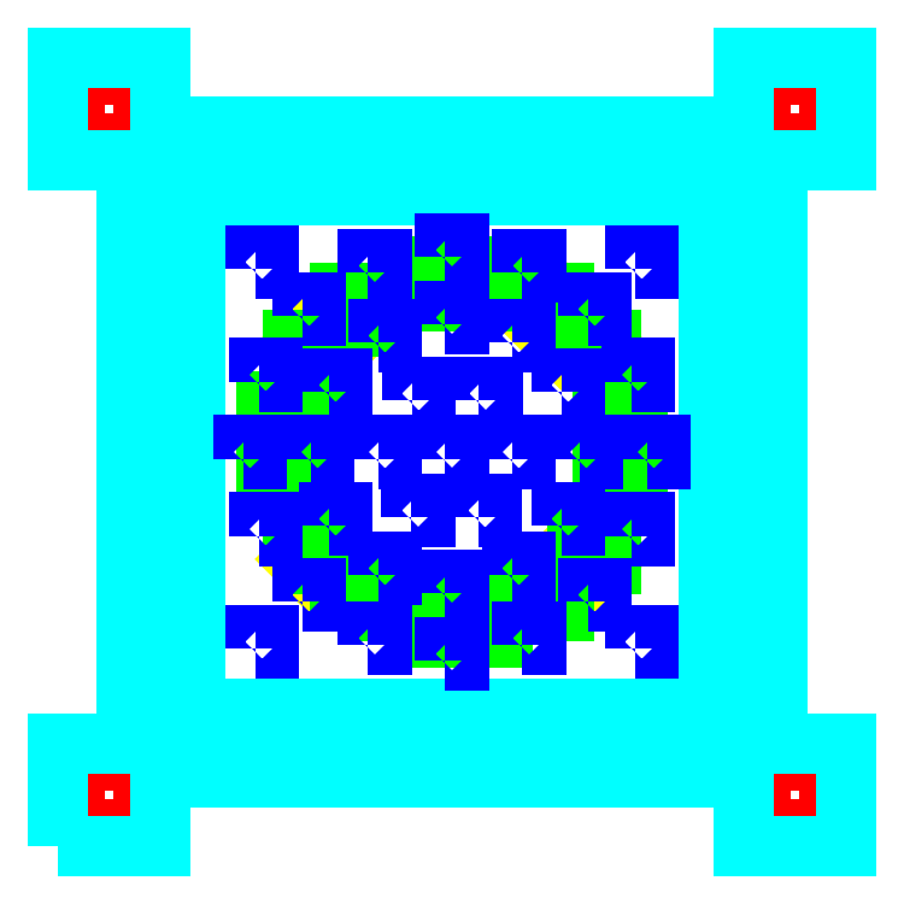
<metadata>
{"format":"dxf","ext":"dxf","renderer":"ezdxf+matplotlib","layout":"modelspace","background":"white","min_lineweight":24,"dpi":150}
</metadata>
<code>
0
SECTION
2
ENTITIES
0
POLYLINE
8
L1D0
70
1
40
0
41
0
66
1
0
VERTEX
8
L1D0
10
1.8
20
1.8
0
VERTEX
8
L1D0
10
1.8
20
2.2
0
VERTEX
8
L1D0
10
2.2
20
2.2
0
VERTEX
8
L1D0
10
2.2
20
1.8
0
SEQEND
0
POLYLINE
8
L1D0
70
1
40
0
41
0
66
1
0
VERTEX
8
L1D0
10
-2.2
20
1.8
0
VERTEX
8
L1D0
10
-2.2
20
2.2
0
VERTEX
8
L1D0
10
-1.8
20
2.2
0
VERTEX
8
L1D0
10
-1.8
20
1.8
0
SEQEND
0
POLYLINE
8
L1D0
70
1
40
0
41
0
66
1
0
VERTEX
8
L1D0
10
-2.2
20
-2.2
0
VERTEX
8
L1D0
10
-2.2
20
-1.8
0
VERTEX
8
L1D0
10
-1.8
20
-1.8
0
VERTEX
8
L1D0
10
-1.8
20
-2.2
0
SEQEND
0
POLYLINE
8
L1D0
70
1
40
0
41
0
66
1
0
VERTEX
8
L1D0
10
1.8
20
-2.2
0
VERTEX
8
L1D0
10
1.8
20
-1.8
0
VERTEX
8
L1D0
10
2.2
20
-1.8
0
VERTEX
8
L1D0
10
2.2
20
-2.2
0
SEQEND
0
POLYLINE
8
L2D0
70
1
40
0
41
0
66
1
0
VERTEX
8
L2D0
10
-0.196
20
0.88
0
VERTEX
8
L2D0
10
-0.196
20
1.08
0
VERTEX
8
L2D0
10
0.196
20
1.08
0
VERTEX
8
L2D0
10
0.196
20
0.88
0
SEQEND
0
POLYLINE
8
L2D0
70
1
40
0
41
0
66
1
0
VERTEX
8
L2D0
10
-0.761
20
0.483
0
VERTEX
8
L2D0
10
-0.903
20
0.625
0
VERTEX
8
L2D0
10
-0.625
20
0.903
0
VERTEX
8
L2D0
10
-0.483
20
0.761
0
SEQEND
0
POLYLINE
8
L2D0
70
1
40
0
41
0
66
1
0
VERTEX
8
L2D0
10
-1.08
20
-0.196
0
VERTEX
8
L2D0
10
-1.08
20
0.196
0
VERTEX
8
L2D0
10
-0.88
20
0.196
0
VERTEX
8
L2D0
10
-0.88
20
-0.196
0
SEQEND
0
POLYLINE
8
L2D0
70
1
40
0
41
0
66
1
0
VERTEX
8
L2D0
10
-0.625
20
-0.903
0
VERTEX
8
L2D0
10
-0.903
20
-0.625
0
VERTEX
8
L2D0
10
-0.761
20
-0.483
0
VERTEX
8
L2D0
10
-0.483
20
-0.761
0
SEQEND
0
POLYLINE
8
L2D0
70
1
40
0
41
0
66
1
0
VERTEX
8
L2D0
10
-0.196
20
-1.08
0
VERTEX
8
L2D0
10
-0.196
20
-0.88
0
VERTEX
8
L2D0
10
0.196
20
-0.88
0
VERTEX
8
L2D0
10
0.196
20
-1.08
0
SEQEND
0
POLYLINE
8
L2D0
70
1
40
0
41
0
66
1
0
VERTEX
8
L2D0
10
0.625
20
-0.903
0
VERTEX
8
L2D0
10
0.483
20
-0.761
0
VERTEX
8
L2D0
10
0.761
20
-0.483
0
VERTEX
8
L2D0
10
0.903
20
-0.625
0
SEQEND
0
POLYLINE
8
L2D0
70
1
40
0
41
0
66
1
0
VERTEX
8
L2D0
10
0.88
20
-0.196
0
VERTEX
8
L2D0
10
0.88
20
0.196
0
VERTEX
8
L2D0
10
1.08
20
0.196
0
VERTEX
8
L2D0
10
1.08
20
-0.196
0
SEQEND
0
POLYLINE
8
L2D0
70
1
40
0
41
0
66
1
0
VERTEX
8
L2D0
10
0.761
20
0.483
0
VERTEX
8
L2D0
10
0.483
20
0.761
0
VERTEX
8
L2D0
10
0.625
20
0.903
0
VERTEX
8
L2D0
10
0.903
20
0.625
0
SEQEND
0
POLYLINE
8
L3D0
70
1
40
0
41
0
66
1
0
VERTEX
8
L3D0
10
0.88
20
-0.295
0
VERTEX
8
L3D0
10
0.88
20
-0.095
0
VERTEX
8
L3D0
10
1.08
20
-0.095
0
VERTEX
8
L3D0
10
1.08
20
-0.295
0
SEQEND
0
POLYLINE
8
L3D0
70
1
40
0
41
0
66
1
0
VERTEX
8
L3D0
10
0.88
20
0.095
0
VERTEX
8
L3D0
10
0.88
20
0.295
0
VERTEX
8
L3D0
10
1.08
20
0.295
0
VERTEX
8
L3D0
10
1.08
20
0.095
0
SEQEND
0
POLYLINE
8
L3D0
70
1
40
0
41
0
66
1
0
VERTEX
8
L3D0
10
0.731
20
0.455
0
VERTEX
8
L3D0
10
0.731
20
0.655
0
VERTEX
8
L3D0
10
0.931
20
0.655
0
VERTEX
8
L3D0
10
0.931
20
0.455
0
SEQEND
0
POLYLINE
8
L3D0
70
1
40
0
41
0
66
1
0
VERTEX
8
L3D0
10
0.455
20
0.731
0
VERTEX
8
L3D0
10
0.455
20
0.931
0
VERTEX
8
L3D0
10
0.655
20
0.931
0
VERTEX
8
L3D0
10
0.655
20
0.731
0
SEQEND
0
POLYLINE
8
L3D0
70
1
40
0
41
0
66
1
0
VERTEX
8
L3D0
10
0.095
20
0.88
0
VERTEX
8
L3D0
10
0.095
20
1.08
0
VERTEX
8
L3D0
10
0.295
20
1.08
0
VERTEX
8
L3D0
10
0.295
20
0.88
0
SEQEND
0
POLYLINE
8
L3D0
70
1
40
0
41
0
66
1
0
VERTEX
8
L3D0
10
-0.295
20
0.88
0
VERTEX
8
L3D0
10
-0.295
20
1.08
0
VERTEX
8
L3D0
10
-0.095
20
1.08
0
VERTEX
8
L3D0
10
-0.095
20
0.88
0
SEQEND
0
POLYLINE
8
L3D0
70
1
40
0
41
0
66
1
0
VERTEX
8
L3D0
10
-0.655
20
0.731
0
VERTEX
8
L3D0
10
-0.655
20
0.931
0
VERTEX
8
L3D0
10
-0.455
20
0.931
0
VERTEX
8
L3D0
10
-0.455
20
0.731
0
SEQEND
0
POLYLINE
8
L3D0
70
1
40
0
41
0
66
1
0
VERTEX
8
L3D0
10
-0.931
20
0.455
0
VERTEX
8
L3D0
10
-0.931
20
0.655
0
VERTEX
8
L3D0
10
-0.731
20
0.655
0
VERTEX
8
L3D0
10
-0.731
20
0.455
0
SEQEND
0
POLYLINE
8
L3D0
70
1
40
0
41
0
66
1
0
VERTEX
8
L3D0
10
-1.08
20
0.095
0
VERTEX
8
L3D0
10
-1.08
20
0.295
0
VERTEX
8
L3D0
10
-0.88
20
0.295
0
VERTEX
8
L3D0
10
-0.88
20
0.095
0
SEQEND
0
POLYLINE
8
L3D0
70
1
40
0
41
0
66
1
0
VERTEX
8
L3D0
10
-1.08
20
-0.295
0
VERTEX
8
L3D0
10
-1.08
20
-0.095
0
VERTEX
8
L3D0
10
-0.88
20
-0.095
0
VERTEX
8
L3D0
10
-0.88
20
-0.295
0
SEQEND
0
POLYLINE
8
L3D0
70
1
40
0
41
0
66
1
0
VERTEX
8
L3D0
10
-0.931
20
-0.655
0
VERTEX
8
L3D0
10
-0.931
20
-0.455
0
VERTEX
8
L3D0
10
-0.731
20
-0.455
0
VERTEX
8
L3D0
10
-0.731
20
-0.655
0
SEQEND
0
POLYLINE
8
L3D0
70
1
40
0
41
0
66
1
0
VERTEX
8
L3D0
10
-0.655
20
-0.931
0
VERTEX
8
L3D0
10
-0.655
20
-0.731
0
VERTEX
8
L3D0
10
-0.455
20
-0.731
0
VERTEX
8
L3D0
10
-0.455
20
-0.931
0
SEQEND
0
POLYLINE
8
L3D0
70
1
40
0
41
0
66
1
0
VERTEX
8
L3D0
10
-0.295
20
-1.08
0
VERTEX
8
L3D0
10
-0.295
20
-0.88
0
VERTEX
8
L3D0
10
-0.095
20
-0.88
0
VERTEX
8
L3D0
10
-0.095
20
-1.08
0
SEQEND
0
POLYLINE
8
L3D0
70
1
40
0
41
0
66
1
0
VERTEX
8
L3D0
10
0.095
20
-1.08
0
VERTEX
8
L3D0
10
0.095
20
-0.88
0
VERTEX
8
L3D0
10
0.295
20
-0.88
0
VERTEX
8
L3D0
10
0.295
20
-1.08
0
SEQEND
0
POLYLINE
8
L3D0
70
1
40
0
41
0
66
1
0
VERTEX
8
L3D0
10
0.455
20
-0.931
0
VERTEX
8
L3D0
10
0.455
20
-0.731
0
VERTEX
8
L3D0
10
0.655
20
-0.731
0
VERTEX
8
L3D0
10
0.655
20
-0.931
0
SEQEND
0
POLYLINE
8
L3D0
70
1
40
0
41
0
66
1
0
VERTEX
8
L3D0
10
0.731
20
-0.655
0
VERTEX
8
L3D0
10
0.731
20
-0.455
0
VERTEX
8
L3D0
10
0.931
20
-0.455
0
VERTEX
8
L3D0
10
0.931
20
-0.655
0
SEQEND
0
POLYLINE
8
L4D0
70
1
40
0
41
0
66
1
0
VERTEX
8
L4D0
10
-2.3
20
-2.3
0
VERTEX
8
L4D0
10
-2.3
20
-1.7
0
VERTEX
8
L4D0
10
1.3
20
-1.7
0
VERTEX
8
L4D0
10
1.3
20
-1.5
0
VERTEX
8
L4D0
10
-1.9
20
-1.5
0
VERTEX
8
L4D0
10
-1.9
20
1.7
0
VERTEX
8
L4D0
10
-2.3
20
1.7
0
VERTEX
8
L4D0
10
-2.3
20
2.3
0
VERTEX
8
L4D0
10
-1.7
20
2.3
0
VERTEX
8
L4D0
10
-1.7
20
-1.3
0
VERTEX
8
L4D0
10
-1.5
20
-1.3
0
VERTEX
8
L4D0
10
-1.5
20
1.9
0
VERTEX
8
L4D0
10
1.7
20
1.9
0
VERTEX
8
L4D0
10
1.7
20
2.3
0
VERTEX
8
L4D0
10
2.3
20
2.3
0
VERTEX
8
L4D0
10
2.3
20
1.7
0
VERTEX
8
L4D0
10
-1.3
20
1.7
0
VERTEX
8
L4D0
10
-1.3
20
1.5
0
VERTEX
8
L4D0
10
1.9
20
1.5
0
VERTEX
8
L4D0
10
1.9
20
-1.7
0
VERTEX
8
L4D0
10
2.3
20
-1.7
0
VERTEX
8
L4D0
10
2.3
20
-2.3
0
VERTEX
8
L4D0
10
1.7
20
-2.3
0
VERTEX
8
L4D0
10
1.7
20
1.3
0
VERTEX
8
L4D0
10
1.5
20
1.3
0
VERTEX
8
L4D0
10
1.5
20
-1.9
0
VERTEX
8
L4D0
10
-1.7
20
-1.9
0
VERTEX
8
L4D0
10
-1.7
20
-2.3
0
SEQEND
0
POLYLINE
8
L5D0
70
1
40
0
41
0
66
1
0
VERTEX
8
L5D0
10
-0.04
20
-0.04
0
VERTEX
8
L5D0
10
-0.04
20
0.04
0
VERTEX
8
L5D0
10
0.04
20
0.04
0
VERTEX
8
L5D0
10
0.04
20
-0.04
0
SEQEND
0
POLYLINE
8
L5D0
70
1
40
0
41
0
66
1
0
VERTEX
8
L5D0
10
0.352
20
-0.04
0
VERTEX
8
L5D0
10
0.352
20
0.04
0
VERTEX
8
L5D0
10
0.432
20
0.04
0
VERTEX
8
L5D0
10
0.432
20
-0.04
0
SEQEND
0
POLYLINE
8
L5D0
70
1
40
0
41
0
66
1
0
VERTEX
8
L5D0
10
0.156
20
0.299
0
VERTEX
8
L5D0
10
0.156
20
0.379
0
VERTEX
8
L5D0
10
0.236
20
0.379
0
VERTEX
8
L5D0
10
0.236
20
0.299
0
SEQEND
0
POLYLINE
8
L5D0
70
1
40
0
41
0
66
1
0
VERTEX
8
L5D0
10
-0.235
20
0.299
0
VERTEX
8
L5D0
10
-0.235
20
0.379
0
VERTEX
8
L5D0
10
-0.155
20
0.379
0
VERTEX
8
L5D0
10
-0.155
20
0.299
0
SEQEND
0
POLYLINE
8
L5D0
70
1
40
0
41
0
66
1
0
VERTEX
8
L5D0
10
-0.432
20
-0.04
0
VERTEX
8
L5D0
10
-0.432
20
0.04
0
VERTEX
8
L5D0
10
-0.352
20
0.04
0
VERTEX
8
L5D0
10
-0.352
20
-0.04
0
SEQEND
0
POLYLINE
8
L5D0
70
1
40
0
41
0
66
1
0
VERTEX
8
L5D0
10
-0.236
20
-0.379
0
VERTEX
8
L5D0
10
-0.236
20
-0.299
0
VERTEX
8
L5D0
10
-0.156
20
-0.299
0
VERTEX
8
L5D0
10
-0.156
20
-0.379
0
SEQEND
0
POLYLINE
8
L5D0
70
1
40
0
41
0
66
1
0
VERTEX
8
L5D0
10
0.155
20
-0.379
0
VERTEX
8
L5D0
10
0.155
20
-0.299
0
VERTEX
8
L5D0
10
0.235
20
-0.299
0
VERTEX
8
L5D0
10
0.235
20
-0.379
0
SEQEND
0
POLYLINE
8
L5D0
70
1
40
0
41
0
66
1
0
VERTEX
8
L5D0
10
0.744
20
-0.04
0
VERTEX
8
L5D0
10
0.744
20
0.04
0
VERTEX
8
L5D0
10
0.824
20
0.04
0
VERTEX
8
L5D0
10
0.824
20
-0.04
0
SEQEND
0
POLYLINE
8
L5D0
70
1
40
0
41
0
66
1
0
VERTEX
8
L5D0
10
0.638
20
0.351
0
VERTEX
8
L5D0
10
0.638
20
0.431
0
VERTEX
8
L5D0
10
0.718
20
0.431
0
VERTEX
8
L5D0
10
0.718
20
0.351
0
SEQEND
0
POLYLINE
8
L5D0
70
1
40
0
41
0
66
1
0
VERTEX
8
L5D0
10
0.352
20
0.638
0
VERTEX
8
L5D0
10
0.352
20
0.718
0
VERTEX
8
L5D0
10
0.432
20
0.718
0
VERTEX
8
L5D0
10
0.432
20
0.638
0
SEQEND
0
POLYLINE
8
L5D0
70
1
40
0
41
0
66
1
0
VERTEX
8
L5D0
10
-0.04
20
0.744
0
VERTEX
8
L5D0
10
-0.04
20
0.824
0
VERTEX
8
L5D0
10
0.04
20
0.824
0
VERTEX
8
L5D0
10
0.04
20
0.744
0
SEQEND
0
POLYLINE
8
L5D0
70
1
40
0
41
0
66
1
0
VERTEX
8
L5D0
10
-0.431
20
0.638
0
VERTEX
8
L5D0
10
-0.431
20
0.718
0
VERTEX
8
L5D0
10
-0.351
20
0.718
0
VERTEX
8
L5D0
10
-0.351
20
0.638
0
SEQEND
0
POLYLINE
8
L5D0
70
1
40
0
41
0
66
1
0
VERTEX
8
L5D0
10
-0.718
20
0.352
0
VERTEX
8
L5D0
10
-0.718
20
0.432
0
VERTEX
8
L5D0
10
-0.638
20
0.432
0
VERTEX
8
L5D0
10
-0.638
20
0.352
0
SEQEND
0
POLYLINE
8
L5D0
70
1
40
0
41
0
66
1
0
VERTEX
8
L5D0
10
-0.824
20
-0.04
0
VERTEX
8
L5D0
10
-0.824
20
0.04
0
VERTEX
8
L5D0
10
-0.744
20
0.04
0
VERTEX
8
L5D0
10
-0.744
20
-0.04
0
SEQEND
0
POLYLINE
8
L5D0
70
1
40
0
41
0
66
1
0
VERTEX
8
L5D0
10
-0.718
20
-0.431
0
VERTEX
8
L5D0
10
-0.718
20
-0.351
0
VERTEX
8
L5D0
10
-0.638
20
-0.351
0
VERTEX
8
L5D0
10
-0.638
20
-0.431
0
SEQEND
0
POLYLINE
8
L5D0
70
1
40
0
41
0
66
1
0
VERTEX
8
L5D0
10
-0.432
20
-0.718
0
VERTEX
8
L5D0
10
-0.432
20
-0.638
0
VERTEX
8
L5D0
10
-0.352
20
-0.638
0
VERTEX
8
L5D0
10
-0.352
20
-0.718
0
SEQEND
0
POLYLINE
8
L5D0
70
1
40
0
41
0
66
1
0
VERTEX
8
L5D0
10
-0.04
20
-0.824
0
VERTEX
8
L5D0
10
-0.04
20
-0.744
0
VERTEX
8
L5D0
10
0.04
20
-0.744
0
VERTEX
8
L5D0
10
0.04
20
-0.824
0
SEQEND
0
POLYLINE
8
L5D0
70
1
40
0
41
0
66
1
0
VERTEX
8
L5D0
10
0.351
20
-0.718
0
VERTEX
8
L5D0
10
0.351
20
-0.638
0
VERTEX
8
L5D0
10
0.431
20
-0.638
0
VERTEX
8
L5D0
10
0.431
20
-0.718
0
SEQEND
0
POLYLINE
8
L5D0
70
1
40
0
41
0
66
1
0
VERTEX
8
L5D0
10
0.638
20
-0.432
0
VERTEX
8
L5D0
10
0.638
20
-0.352
0
VERTEX
8
L5D0
10
0.718
20
-0.352
0
VERTEX
8
L5D0
10
0.718
20
-0.432
0
SEQEND
0
POLYLINE
8
L5D0
70
1
40
0
41
0
66
1
0
VERTEX
8
L5D0
10
1.136
20
-0.04
0
VERTEX
8
L5D0
10
1.136
20
0.04
0
VERTEX
8
L5D0
10
1.216
20
0.04
0
VERTEX
8
L5D0
10
1.216
20
-0.04
0
SEQEND
0
POLYLINE
8
L5D0
70
1
40
0
41
0
66
1
0
VERTEX
8
L5D0
10
1.046
20
0.41
0
VERTEX
8
L5D0
10
1.046
20
0.49
0
VERTEX
8
L5D0
10
1.126
20
0.49
0
VERTEX
8
L5D0
10
1.126
20
0.41
0
SEQEND
0
POLYLINE
8
L5D0
70
1
40
0
41
0
66
1
0
VERTEX
8
L5D0
10
0.791
20
0.791
0
VERTEX
8
L5D0
10
0.791
20
0.871
0
VERTEX
8
L5D0
10
0.871
20
0.871
0
VERTEX
8
L5D0
10
0.871
20
0.791
0
SEQEND
0
POLYLINE
8
L5D0
70
1
40
0
41
0
66
1
0
VERTEX
8
L5D0
10
0.41
20
1.046
0
VERTEX
8
L5D0
10
0.41
20
1.126
0
VERTEX
8
L5D0
10
0.49
20
1.126
0
VERTEX
8
L5D0
10
0.49
20
1.046
0
SEQEND
0
POLYLINE
8
L5D0
70
1
40
0
41
0
66
1
0
VERTEX
8
L5D0
10
-0.04
20
1.136
0
VERTEX
8
L5D0
10
-0.04
20
1.216
0
VERTEX
8
L5D0
10
0.04
20
1.216
0
VERTEX
8
L5D0
10
0.04
20
1.136
0
SEQEND
0
POLYLINE
8
L5D0
70
1
40
0
41
0
66
1
0
VERTEX
8
L5D0
10
-0.49
20
1.046
0
VERTEX
8
L5D0
10
-0.49
20
1.126
0
VERTEX
8
L5D0
10
-0.41
20
1.126
0
VERTEX
8
L5D0
10
-0.41
20
1.046
0
SEQEND
0
POLYLINE
8
L5D0
70
1
40
0
41
0
66
1
0
VERTEX
8
L5D0
10
-0.871
20
0.791
0
VERTEX
8
L5D0
10
-0.871
20
0.871
0
VERTEX
8
L5D0
10
-0.791
20
0.871
0
VERTEX
8
L5D0
10
-0.791
20
0.791
0
SEQEND
0
POLYLINE
8
L5D0
70
1
40
0
41
0
66
1
0
VERTEX
8
L5D0
10
-1.126
20
0.41
0
VERTEX
8
L5D0
10
-1.126
20
0.49
0
VERTEX
8
L5D0
10
-1.046
20
0.49
0
VERTEX
8
L5D0
10
-1.046
20
0.41
0
SEQEND
0
POLYLINE
8
L5D0
70
1
40
0
41
0
66
1
0
VERTEX
8
L5D0
10
-1.216
20
-0.04
0
VERTEX
8
L5D0
10
-1.216
20
0.04
0
VERTEX
8
L5D0
10
-1.136
20
0.04
0
VERTEX
8
L5D0
10
-1.136
20
-0.04
0
SEQEND
0
POLYLINE
8
L5D0
70
1
40
0
41
0
66
1
0
VERTEX
8
L5D0
10
-1.126
20
-0.49
0
VERTEX
8
L5D0
10
-1.126
20
-0.41
0
VERTEX
8
L5D0
10
-1.046
20
-0.41
0
VERTEX
8
L5D0
10
-1.046
20
-0.49
0
SEQEND
0
POLYLINE
8
L5D0
70
1
40
0
41
0
66
1
0
VERTEX
8
L5D0
10
-0.871
20
-0.871
0
VERTEX
8
L5D0
10
-0.871
20
-0.791
0
VERTEX
8
L5D0
10
-0.791
20
-0.791
0
VERTEX
8
L5D0
10
-0.791
20
-0.871
0
SEQEND
0
POLYLINE
8
L5D0
70
1
40
0
41
0
66
1
0
VERTEX
8
L5D0
10
-0.49
20
-1.126
0
VERTEX
8
L5D0
10
-0.49
20
-1.046
0
VERTEX
8
L5D0
10
-0.41
20
-1.046
0
VERTEX
8
L5D0
10
-0.41
20
-1.126
0
SEQEND
0
POLYLINE
8
L5D0
70
1
40
0
41
0
66
1
0
VERTEX
8
L5D0
10
-0.04
20
-1.216
0
VERTEX
8
L5D0
10
-0.04
20
-1.136
0
VERTEX
8
L5D0
10
0.04
20
-1.136
0
VERTEX
8
L5D0
10
0.04
20
-1.216
0
SEQEND
0
POLYLINE
8
L5D0
70
1
40
0
41
0
66
1
0
VERTEX
8
L5D0
10
0.41
20
-1.126
0
VERTEX
8
L5D0
10
0.41
20
-1.046
0
VERTEX
8
L5D0
10
0.49
20
-1.046
0
VERTEX
8
L5D0
10
0.49
20
-1.126
0
SEQEND
0
POLYLINE
8
L5D0
70
1
40
0
41
0
66
1
0
VERTEX
8
L5D0
10
0.791
20
-0.871
0
VERTEX
8
L5D0
10
0.791
20
-0.791
0
VERTEX
8
L5D0
10
0.871
20
-0.791
0
VERTEX
8
L5D0
10
0.871
20
-0.871
0
SEQEND
0
POLYLINE
8
L5D0
70
1
40
0
41
0
66
1
0
VERTEX
8
L5D0
10
1.046
20
-0.49
0
VERTEX
8
L5D0
10
1.046
20
-0.41
0
VERTEX
8
L5D0
10
1.126
20
-0.41
0
VERTEX
8
L5D0
10
1.126
20
-0.49
0
SEQEND
0
POLYLINE
8
L5D0
70
1
40
0
41
0
66
1
0
VERTEX
8
L5D0
10
1.068
20
1.068
0
VERTEX
8
L5D0
10
1.068
20
1.148
0
VERTEX
8
L5D0
10
1.148
20
1.148
0
VERTEX
8
L5D0
10
1.148
20
1.068
0
SEQEND
0
POLYLINE
8
L5D0
70
1
40
0
41
0
66
1
0
VERTEX
8
L5D0
10
-1.148
20
1.068
0
VERTEX
8
L5D0
10
-1.148
20
1.148
0
VERTEX
8
L5D0
10
-1.068
20
1.148
0
VERTEX
8
L5D0
10
-1.068
20
1.068
0
SEQEND
0
POLYLINE
8
L5D0
70
1
40
0
41
0
66
1
0
VERTEX
8
L5D0
10
-1.148
20
-1.148
0
VERTEX
8
L5D0
10
-1.148
20
-1.068
0
VERTEX
8
L5D0
10
-1.068
20
-1.068
0
VERTEX
8
L5D0
10
-1.068
20
-1.148
0
SEQEND
0
POLYLINE
8
L5D0
70
1
40
0
41
0
66
1
0
VERTEX
8
L5D0
10
1.068
20
-1.148
0
VERTEX
8
L5D0
10
1.068
20
-1.068
0
VERTEX
8
L5D0
10
1.148
20
-1.068
0
VERTEX
8
L5D0
10
1.148
20
-1.148
0
SEQEND
0
ENDSEC
0
EOF

</code>
